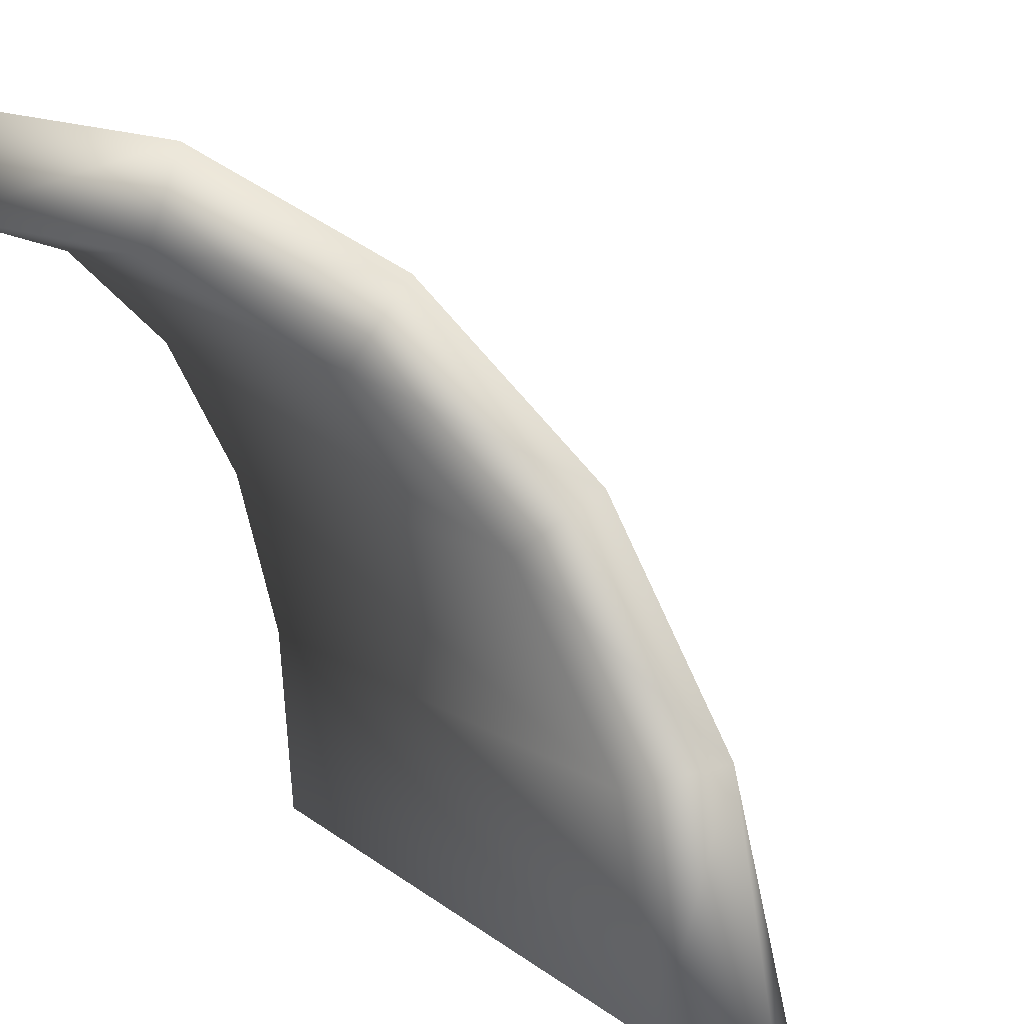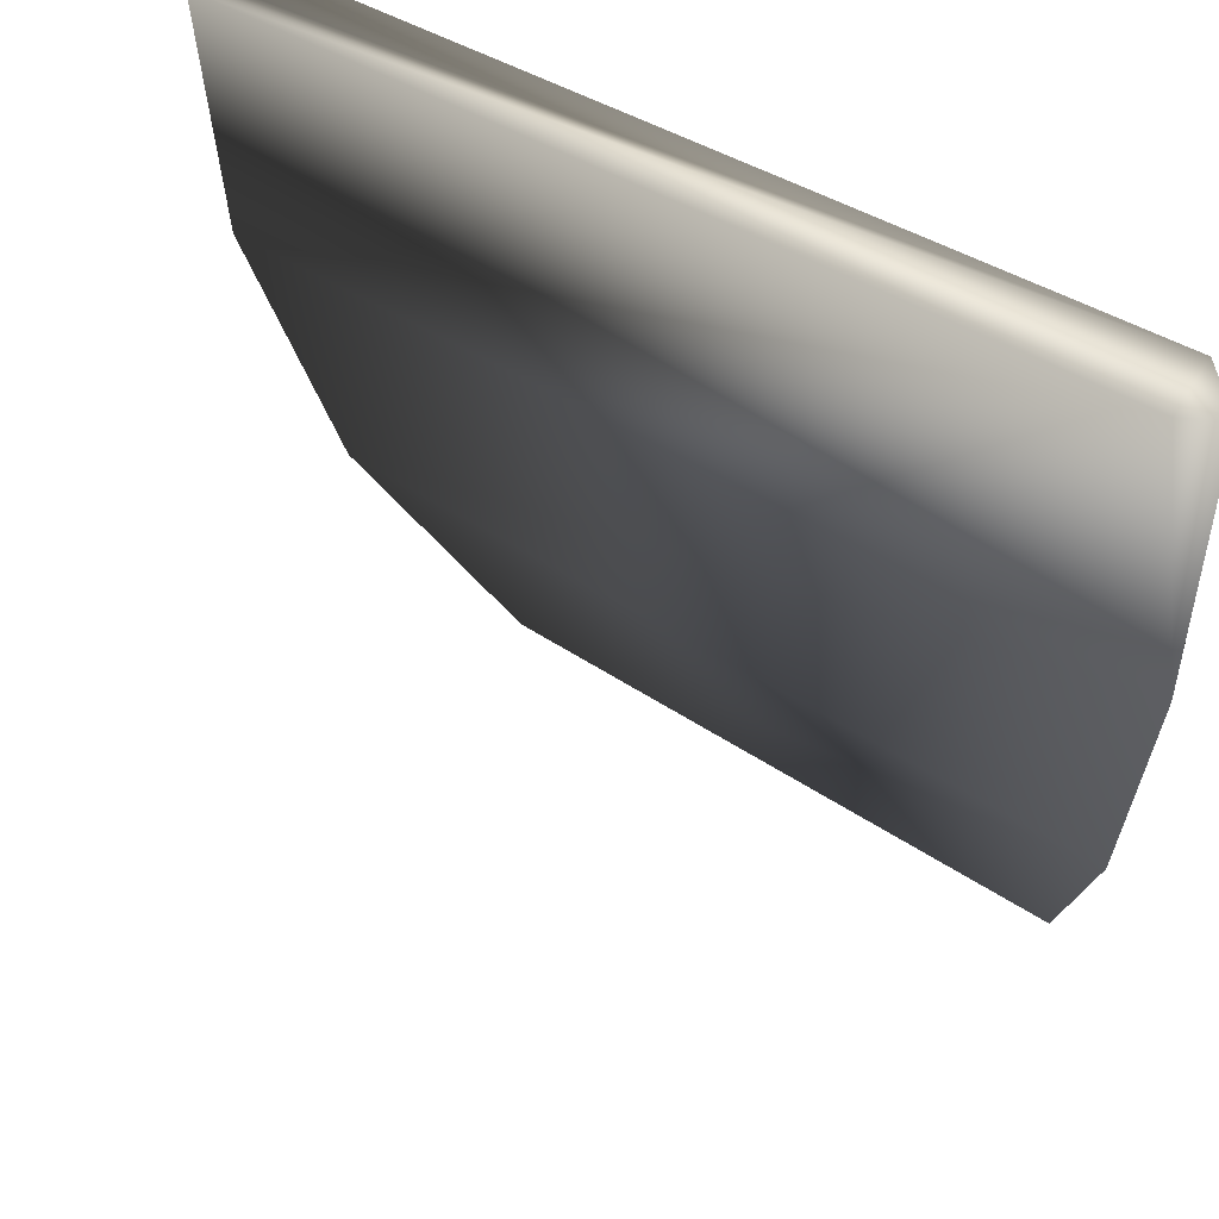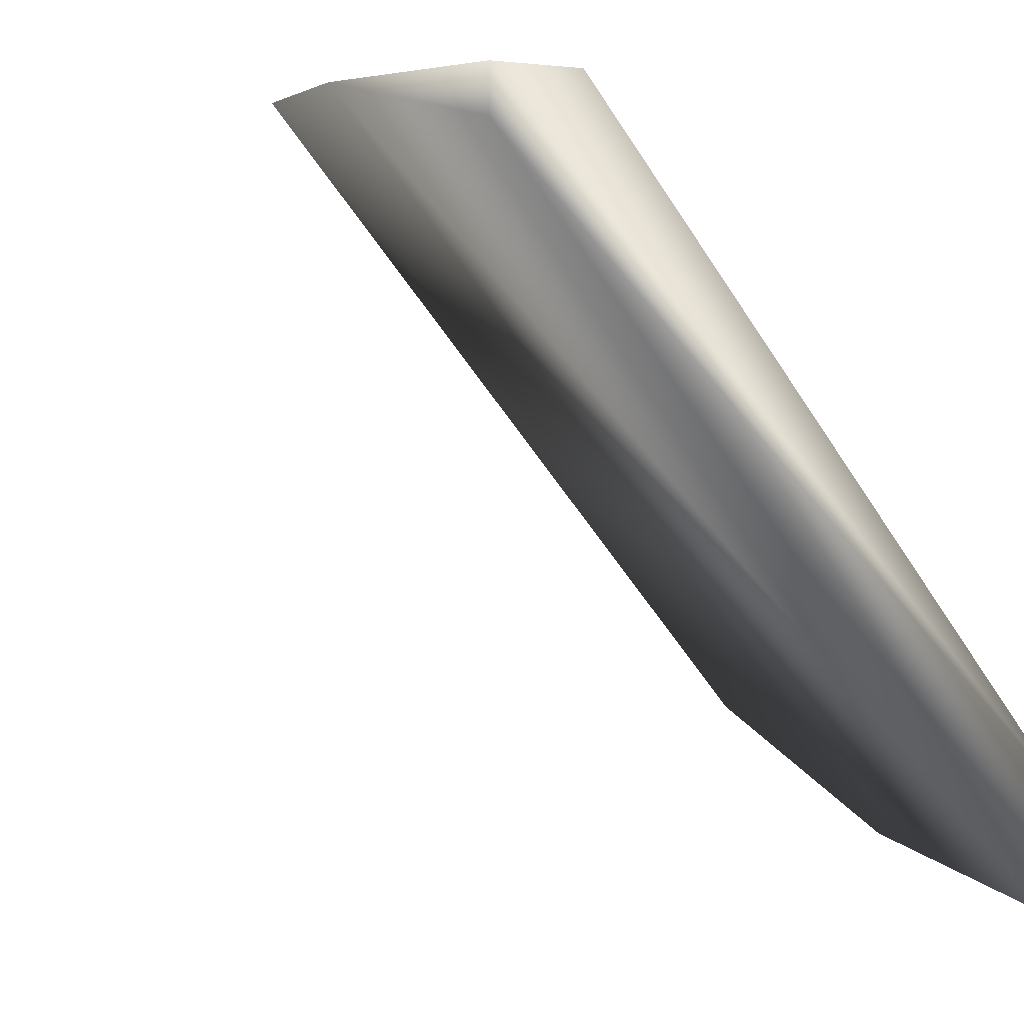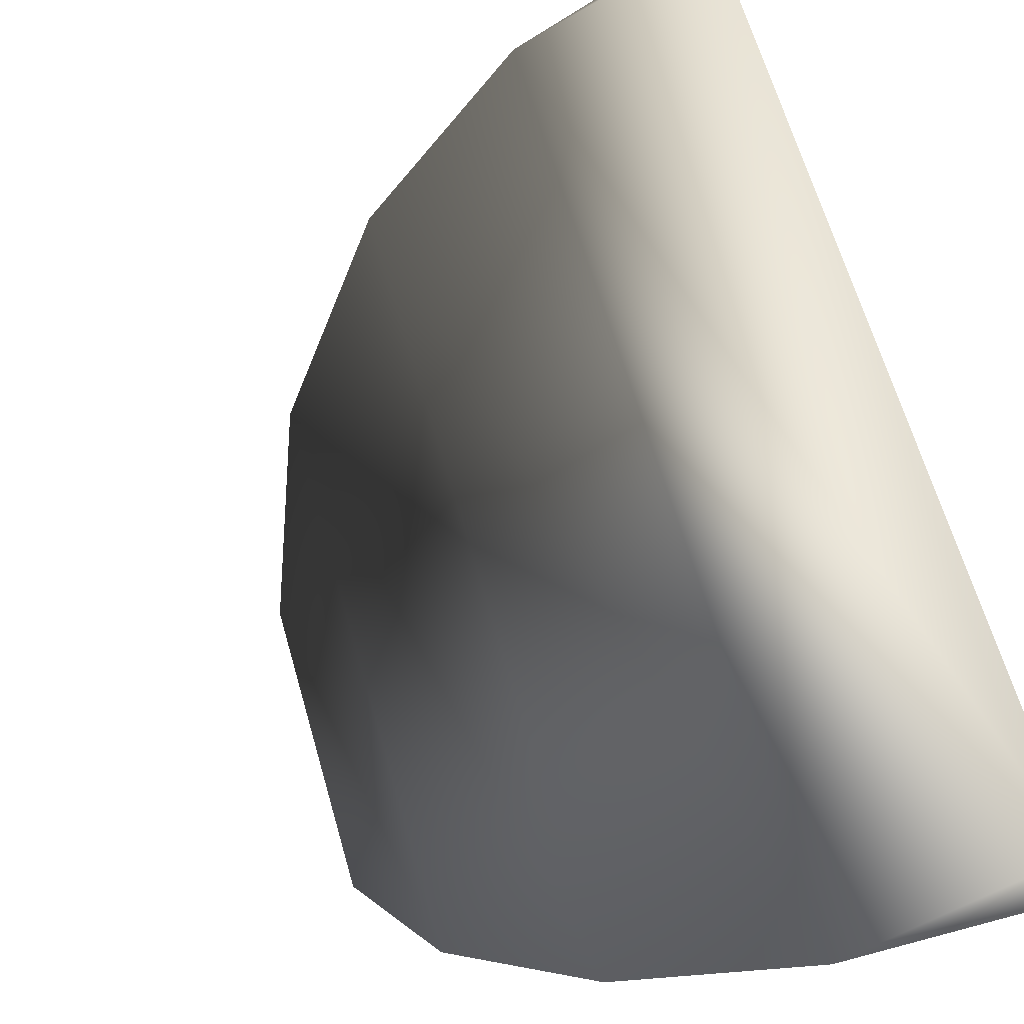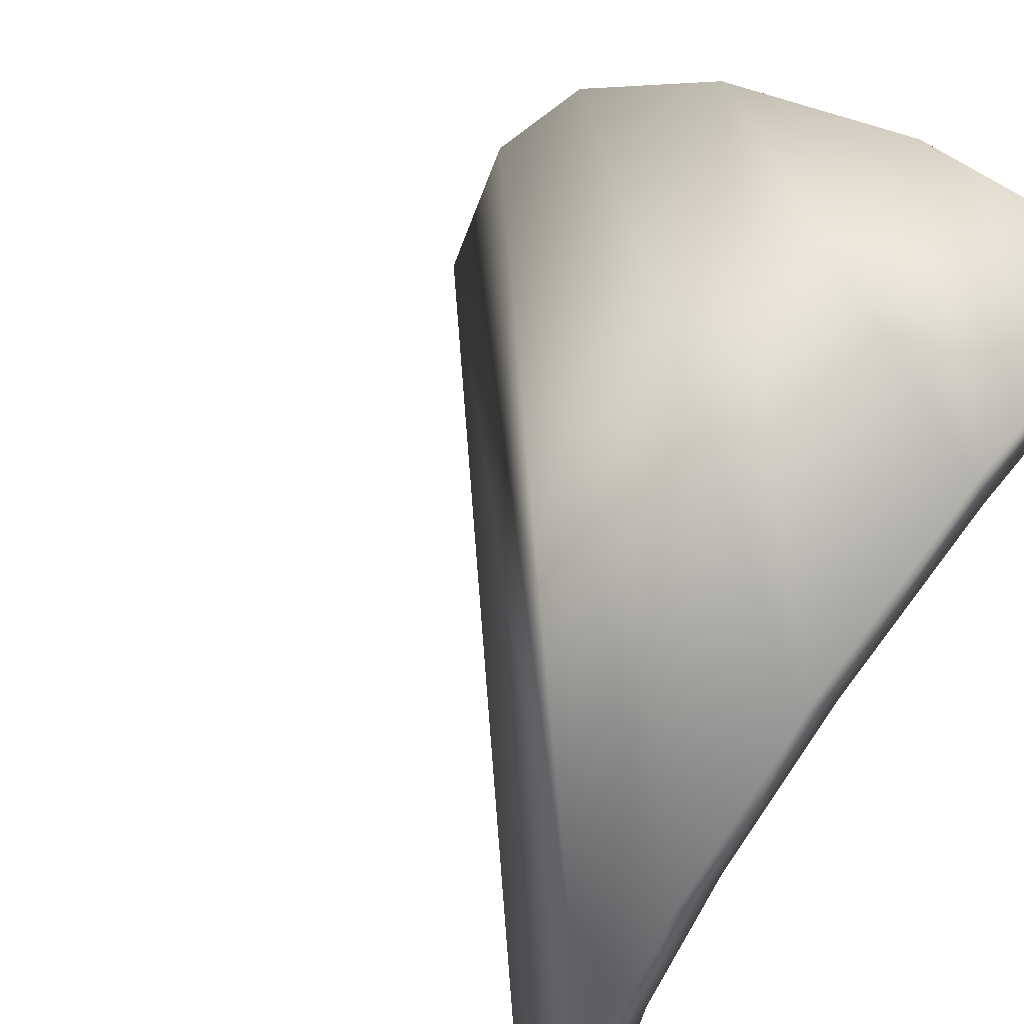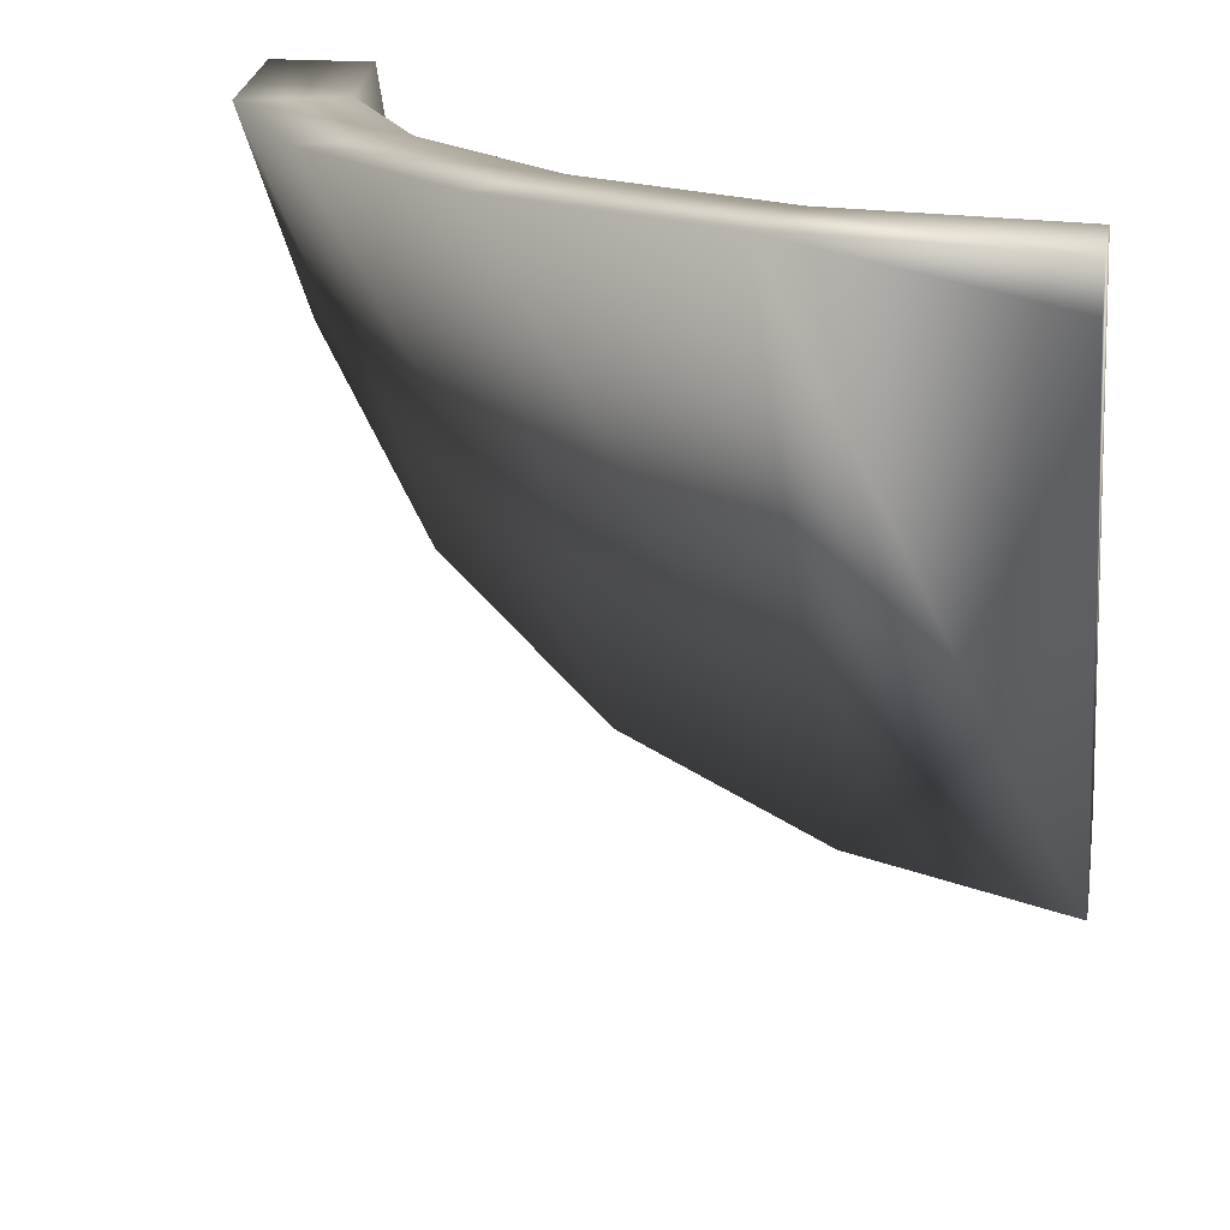
<metadata>
{"format":"obj","ext":"obj","renderer":"f3d","projection":"perspective","resolution":1024,"background":"white","views":[{"elev":6.3,"azim":112.2,"up":"+Y"},{"elev":-60.6,"azim":-3.8,"up":"+Z"},{"elev":4.5,"azim":-43.2,"up":"+Z"},{"elev":-69.4,"azim":-67.3,"up":"+Z"},{"elev":64.1,"azim":-49.4,"up":"+Y"},{"elev":17.8,"azim":-80.2,"up":"+Z"}]}
</metadata>
<code>
v  43.44 219 114.9
v  115 219 43.41
v  115 186.1 -20.6
v  -20.58 186.1 114.9
v  115 135.2 -71.3
v  -71.28 135.2 114.9
v  115 71.08 -103.8
v  -103.8 71.08 114.9
v  102.5 0.137 -115
v  -115 0.1369 102.5
v  115 229.9 115
v  -2.541 161.9 115
v  53.21 190.3 115
v  115 200.1 115
v  115 190.3 53.19
v  115 161.9 -2.565
v  115 117.7 -46.81
v  115 61.94 -75.22
v  115 0.1369 -115
v  115 0.1369 -85.01
v  -84.98 0.137 115
v  -115 0.1369 115
v  -75.17 61.94 115
v  -46.79 117.7 115
o ceiling_diag
g ceiling_diag
f 1 2 3 4
f 5 6 4 3
f 6 5 7 8
f 9 10 8 7
f 1 11 2
f 12 13 1 4
f 13 14 11 1
f 14 15 2 11
f 15 16 3 2
f 16 17 5 3
f 17 18 7 5
f 19 9 7
f 20 21 22 10 9 19
f 8 10 22
f 23 24 6 8
f 24 12 4 6
f 22 21 23 8
f 7 18 20 19
f 13 12 16 15
f 17 16 12 24
f 24 23 18 17
f 20 18 23 21
f 13 15 14

</code>
